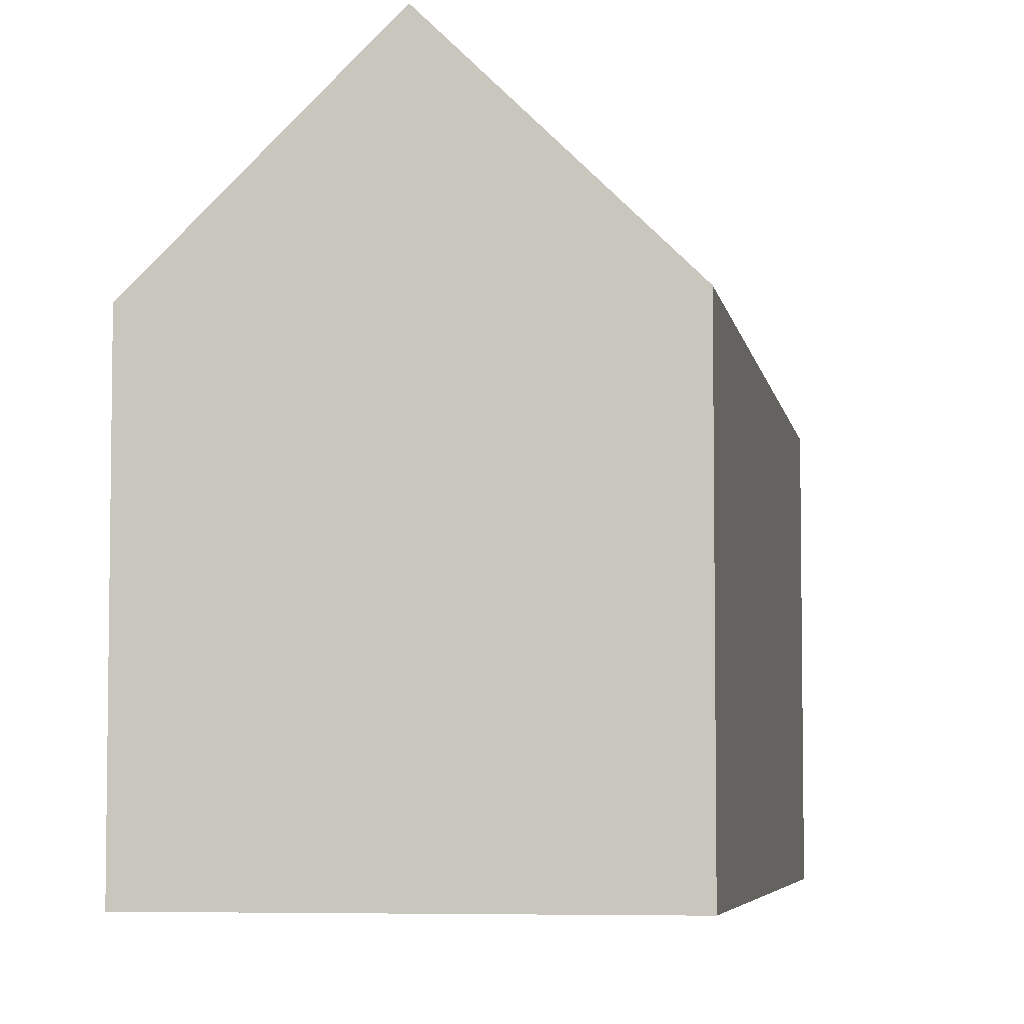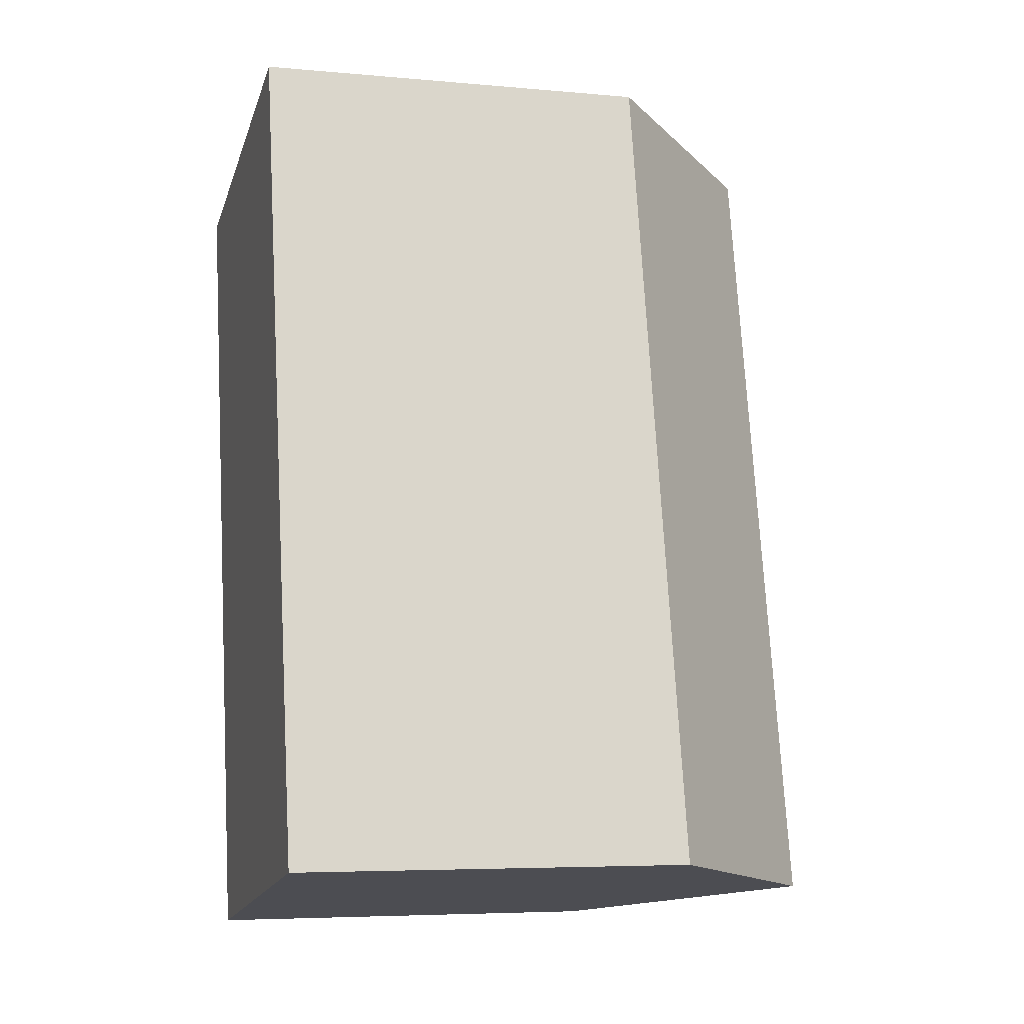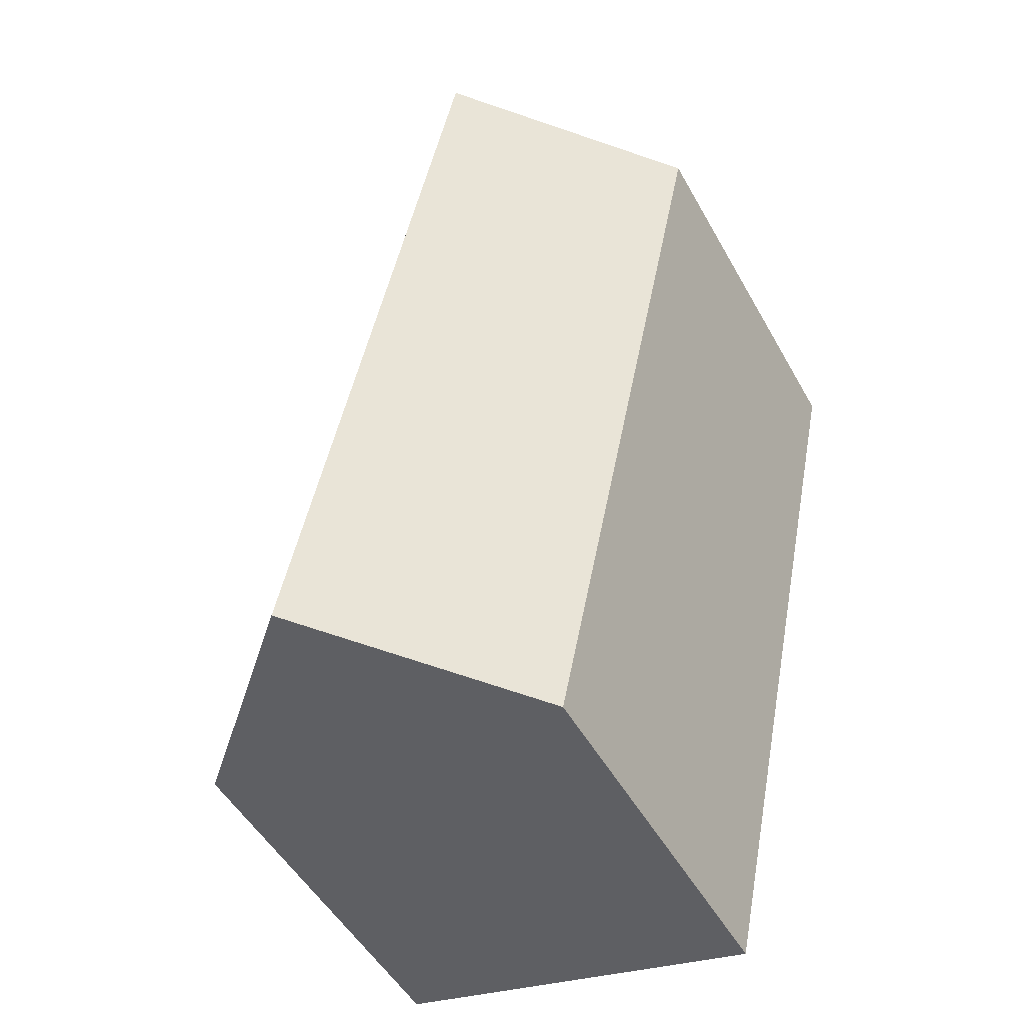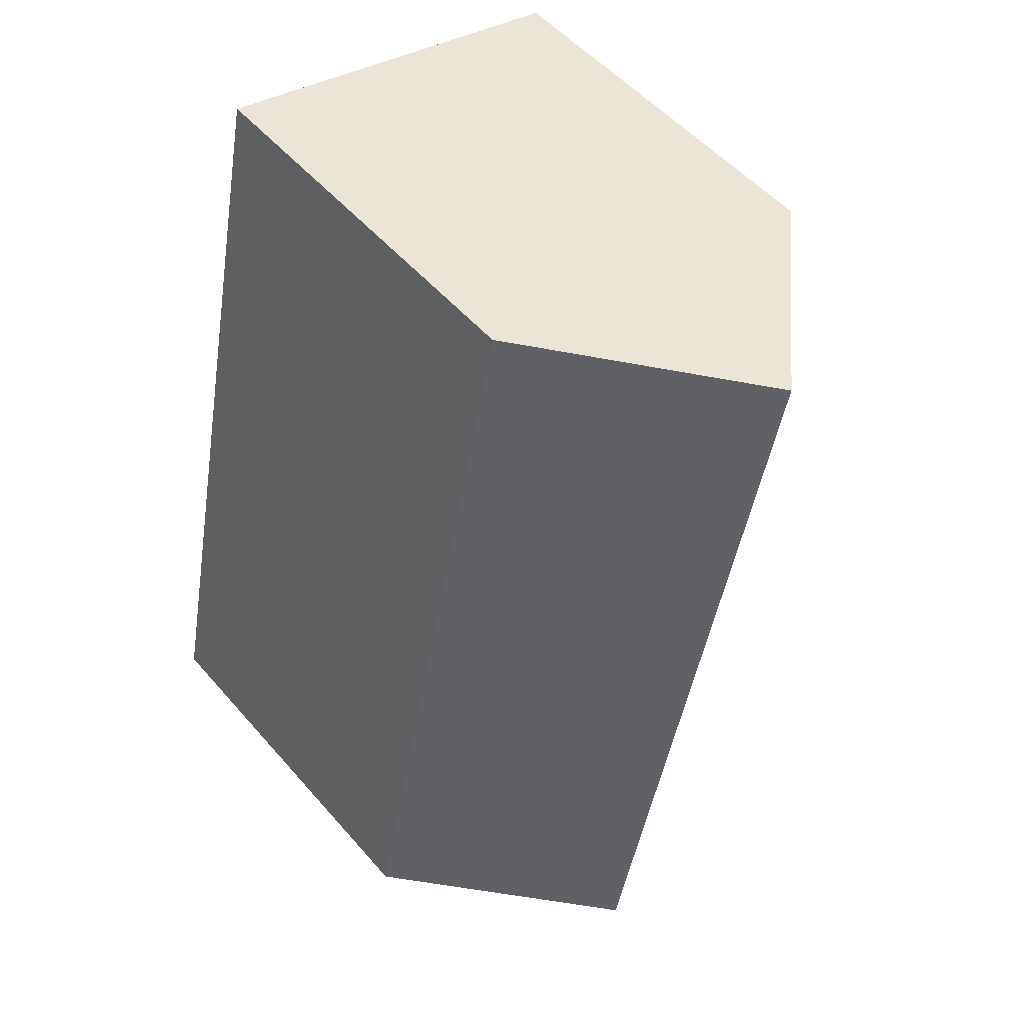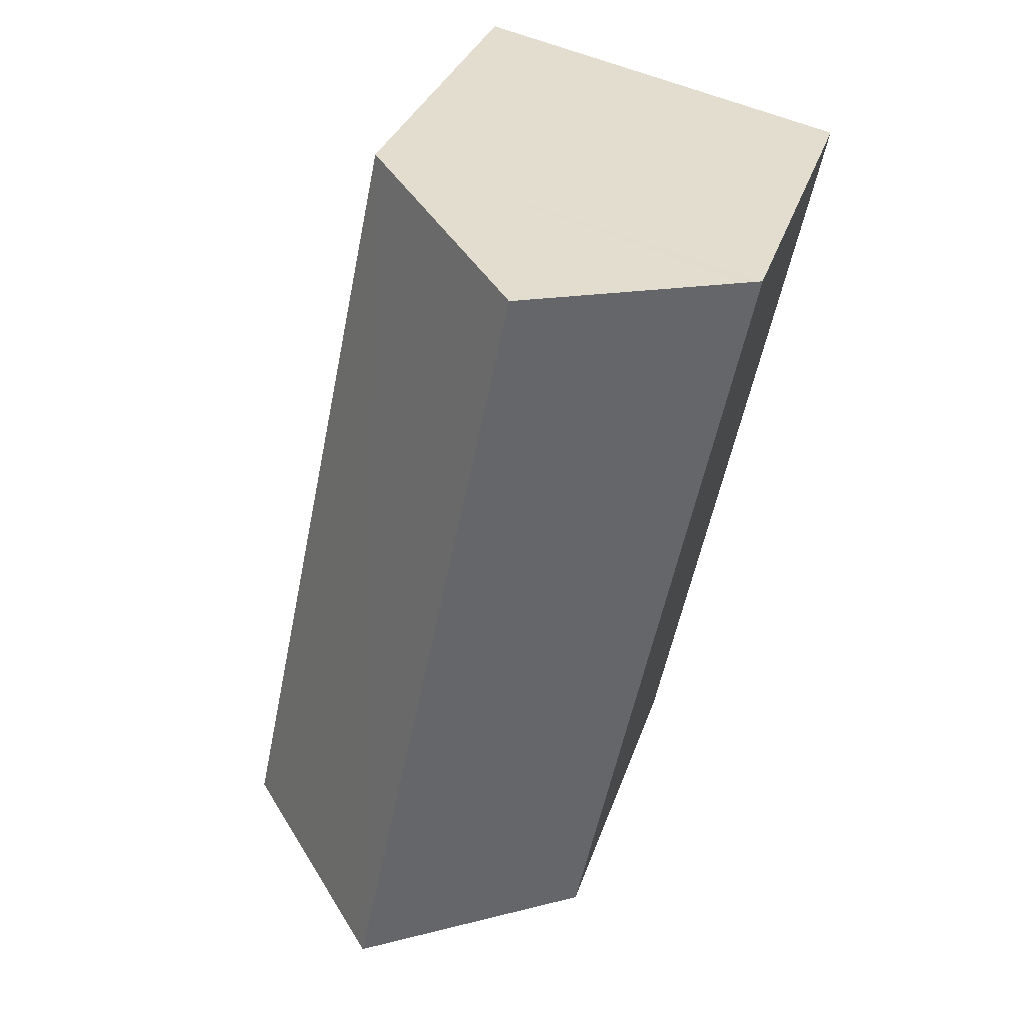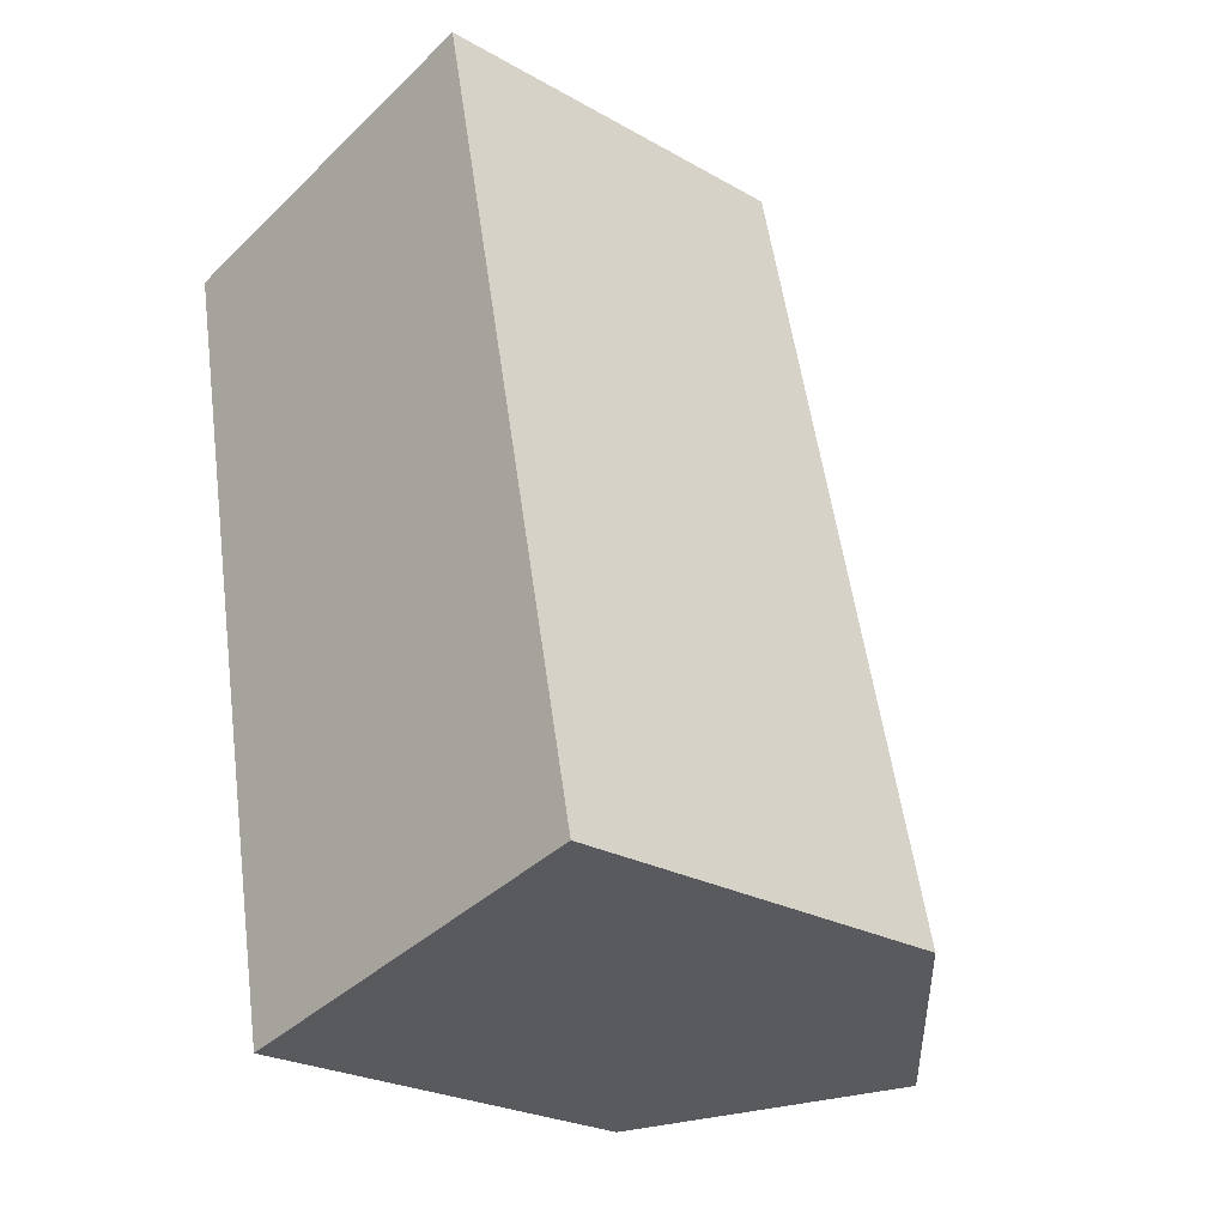
<metadata>
{"format":"obj","ext":"obj","renderer":"f3d","projection":"perspective","resolution":1024,"background":"white","views":[{"elev":-5.4,"azim":-2.5,"up":"+Y"},{"elev":-5.6,"azim":74.2,"up":"+Z"},{"elev":-50.5,"azim":-151.5,"up":"+Z"},{"elev":52.7,"azim":140.3,"up":"+Z"},{"elev":31.6,"azim":-163.4,"up":"+Z"},{"elev":-25.2,"azim":47.7,"up":"+Z"}]}
</metadata>
<code>
v  9.762 15.82 -20.86
v  10.38 10.67 2.241
v  14.96 10.67 -19.8
v  5.195 15.82 1.121
v  1.838 10.67 -8.814
v  4.953 11.06 -21.83
v  4.57 10.68 -21.91
v  0 10.66 6.527e-16
v  0.397 11.05 0.086
v  4.57 1.342e-15 -21.91
v  1.838 5.397e-16 -8.814
v  0 0 0
v  0.397 -5.266e-18 0.086
v  10.38 -1.372e-16 2.241
v  5.195 -6.864e-17 1.121
v  14.96 1.213e-15 -19.8
v  9.762 1.277e-15 -20.86
v  4.953 1.337e-15 -21.83
g defaultobject
f 1 2 3
f 2 1 4
f 5 6 7
f 6 5 8
f 6 8 9
f 6 9 1
f 1 9 4
f 10 5 7
f 5 10 11
f 5 11 8
f 8 11 12
f 9 2 4
f 2 9 8
f 2 8 12
f 2 12 13
f 2 13 14
f 14 13 15
f 14 3 2
f 3 14 16
f 3 6 1
f 6 3 16
f 6 16 7
f 7 16 17
f 7 17 10
f 10 17 18
f 11 13 12
f 13 11 15
f 15 11 14
f 14 11 16
f 16 11 10
f 16 10 18
f 16 18 17

</code>
